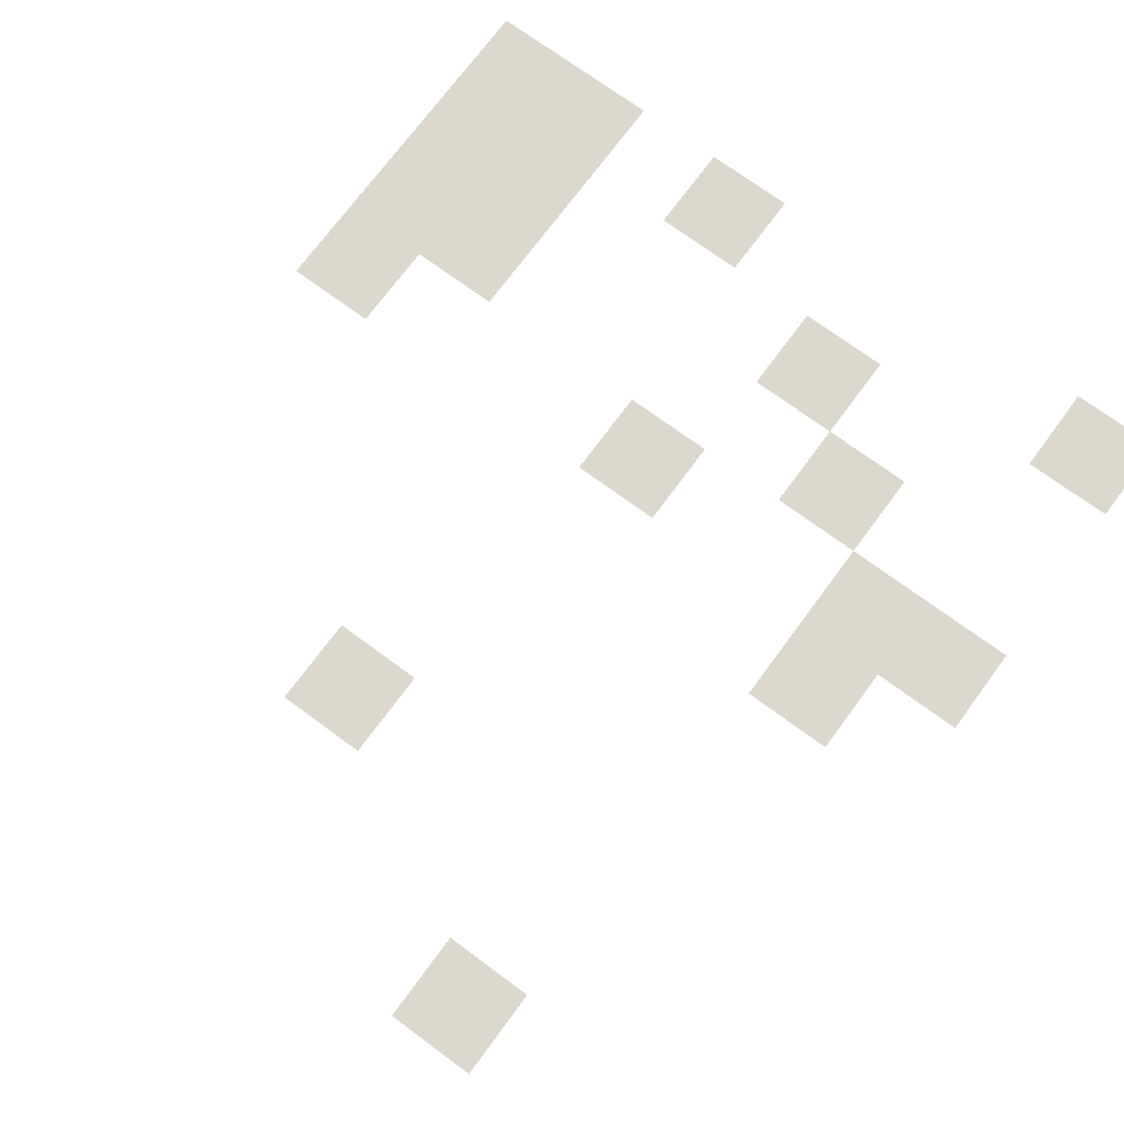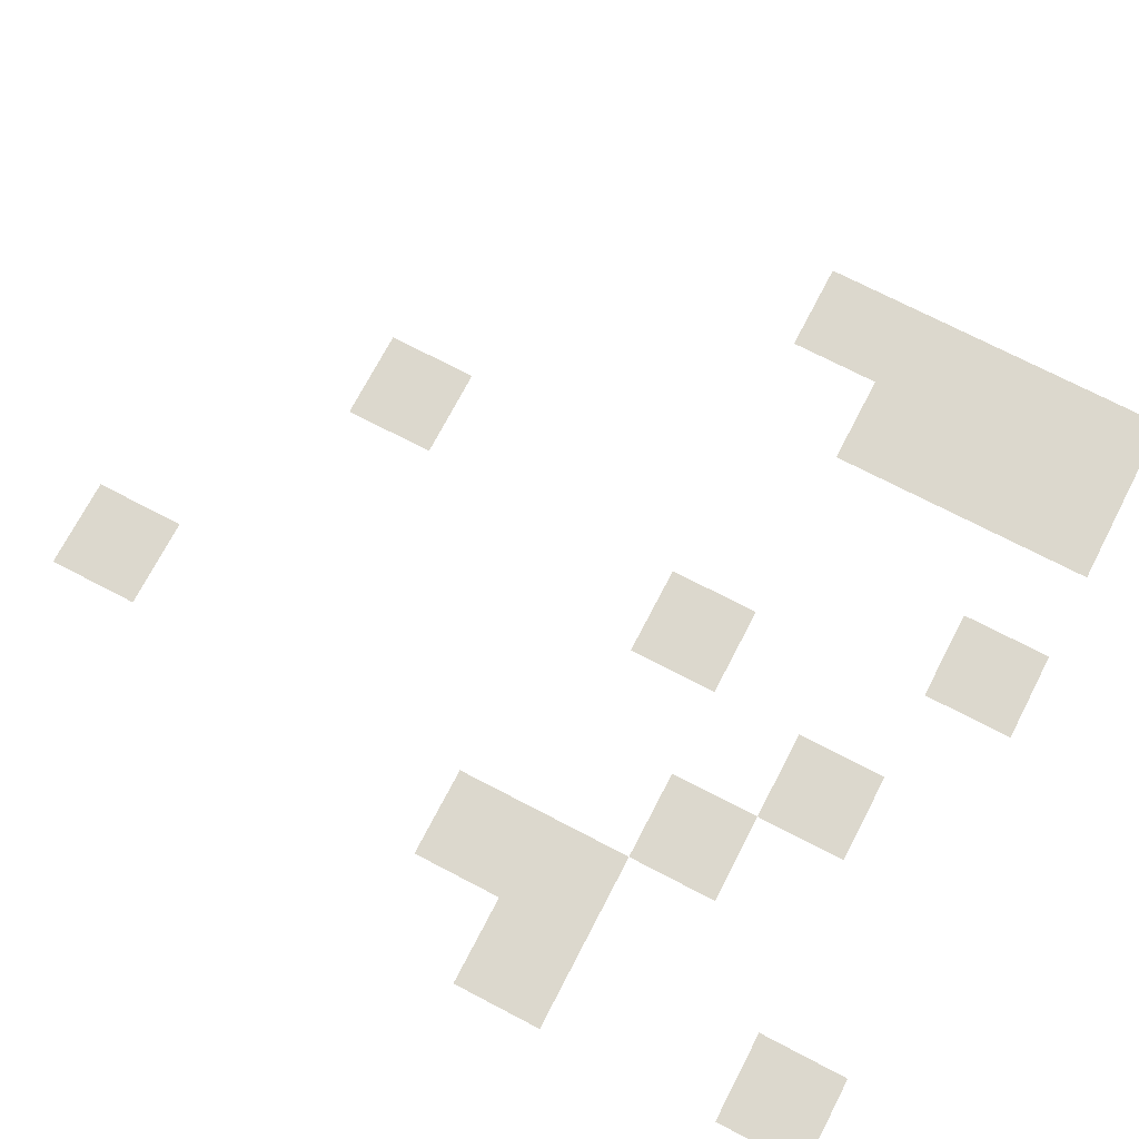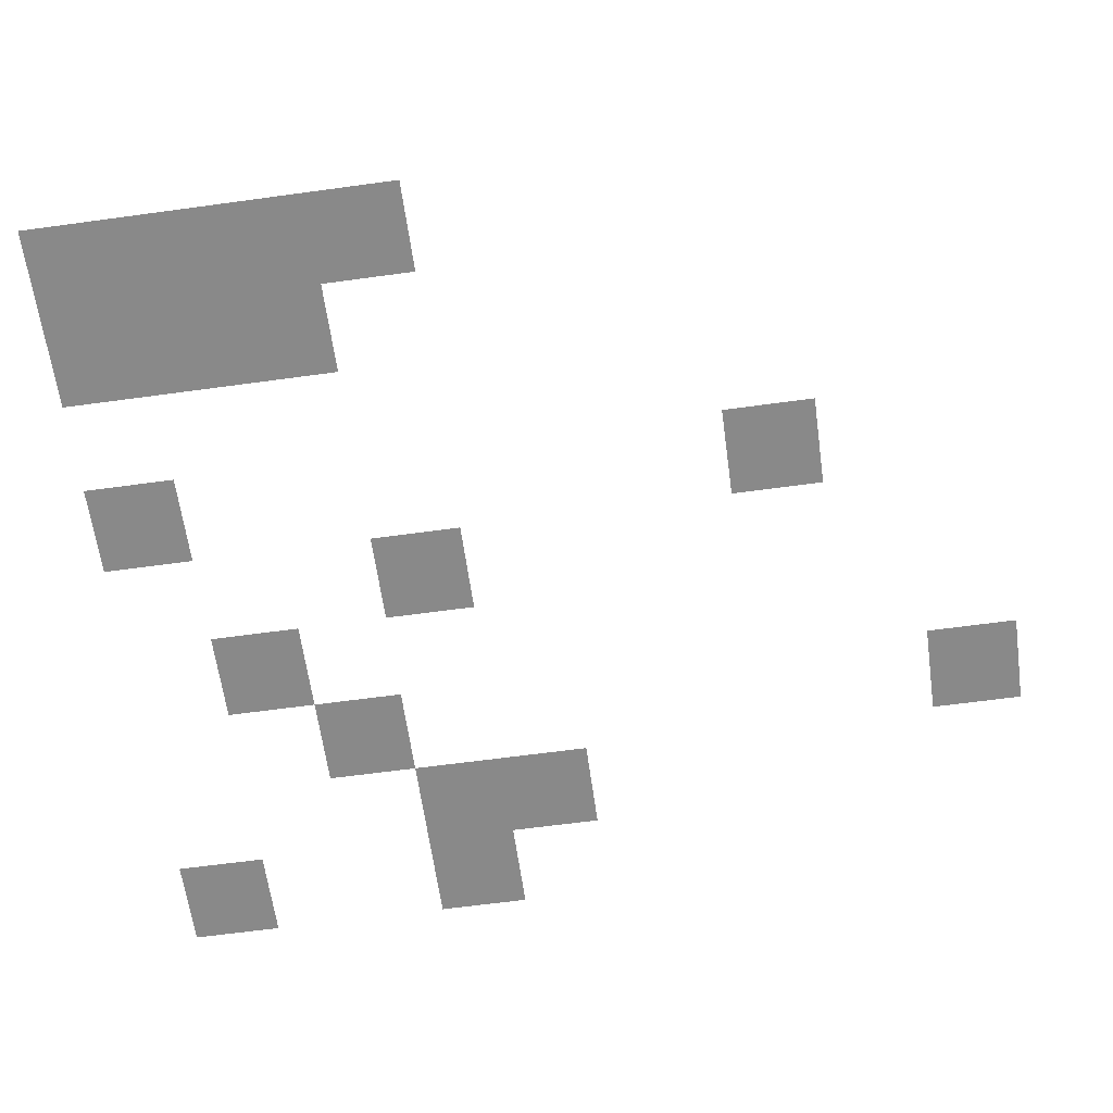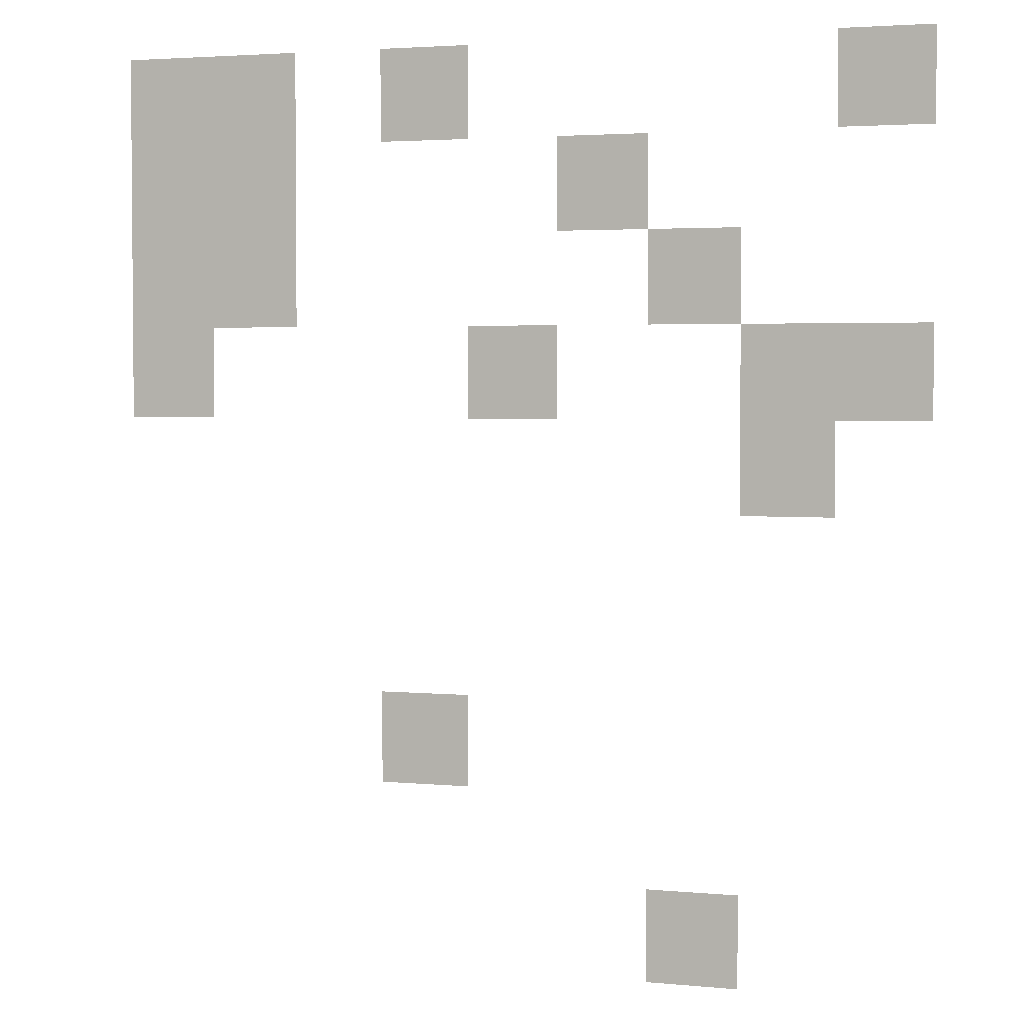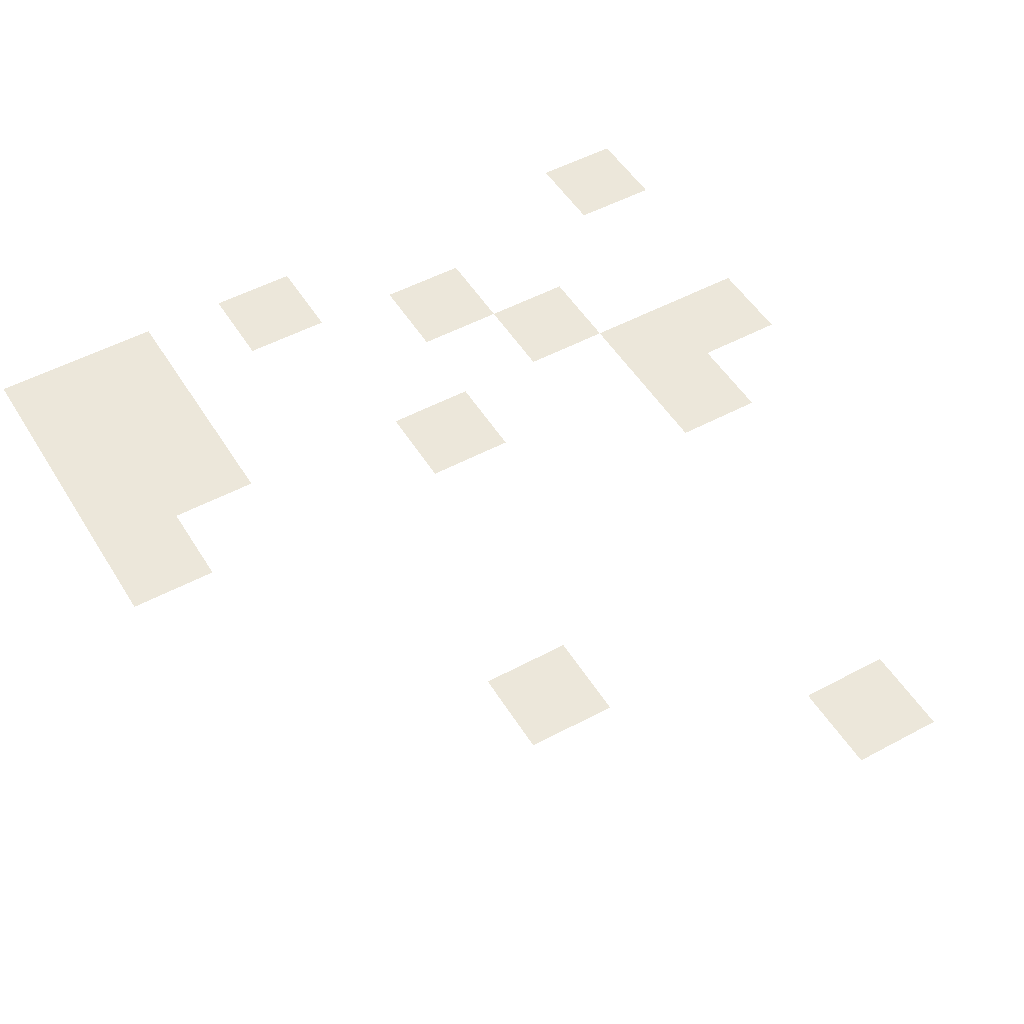
<metadata>
{"format":"obj","ext":"obj","renderer":"f3d","projection":"perspective","resolution":1024,"background":"white","views":[{"elev":72.6,"azim":36.4,"up":"+Z"},{"elev":72.4,"azim":117.5,"up":"+Z"},{"elev":-63.2,"azim":-82.1,"up":"+Z"},{"elev":3.1,"azim":18.1,"up":"+Y"},{"elev":50.4,"azim":-30.6,"up":"+Z"}]}
</metadata>
<code>
v 0 -16 0
v -16 -16 0
v -16 0 0
v 0 0 0
v -80 -16 0
v -96 -16 0
v -96 0 0
v -80 0 0
v -112 -16 0
v -128 -16 0
v -128 0 0
v -112 0 0
v -128 -16 0
v -144 -16 0
v -144 0 0
v -128 0 0
v -48 -32 0
v -64 -32 0
v -64 -16 0
v -48 -16 0
v -112 -32 0
v -128 -32 0
v -128 -16 0
v -112 -16 0
v -128 -32 0
v -144 -32 0
v -144 -16 0
v -128 -16 0
v -32 -48 0
v -48 -48 0
v -48 -32 0
v -32 -32 0
v -112 -48 0
v -128 -48 0
v -128 -32 0
v -112 -32 0
v -128 -48 0
v -144 -48 0
v -144 -32 0
v -128 -32 0
v 0 -64 0
v -16 -64 0
v -16 -48 0
v 0 -48 0
v -16 -64 0
v -32 -64 0
v -32 -48 0
v -16 -48 0
v -64 -64 0
v -80 -64 0
v -80 -48 0
v -64 -48 0
v -128 -64 0
v -144 -64 0
v -144 -48 0
v -128 -48 0
v -16 -80 0
v -32 -80 0
v -32 -64 0
v -16 -64 0
v -80 -128 0
v -96 -128 0
v -96 -112 0
v -80 -112 0
v -32 -160 0
v -48 -160 0
v -48 -144 0
v -32 -144 0
g icmc_mesh_0161
f 1 2 3 4
f 5 6 7 8
f 9 10 11 12
f 13 14 15 16
f 17 18 19 20
f 21 22 23 24
f 25 26 27 28
f 29 30 31 32
f 33 34 35 36
f 37 38 39 40
f 41 42 43 44
f 45 46 47 48
f 49 50 51 52
f 53 54 55 56
f 57 58 59 60
f 61 62 63 64
f 65 66 67 68

</code>
